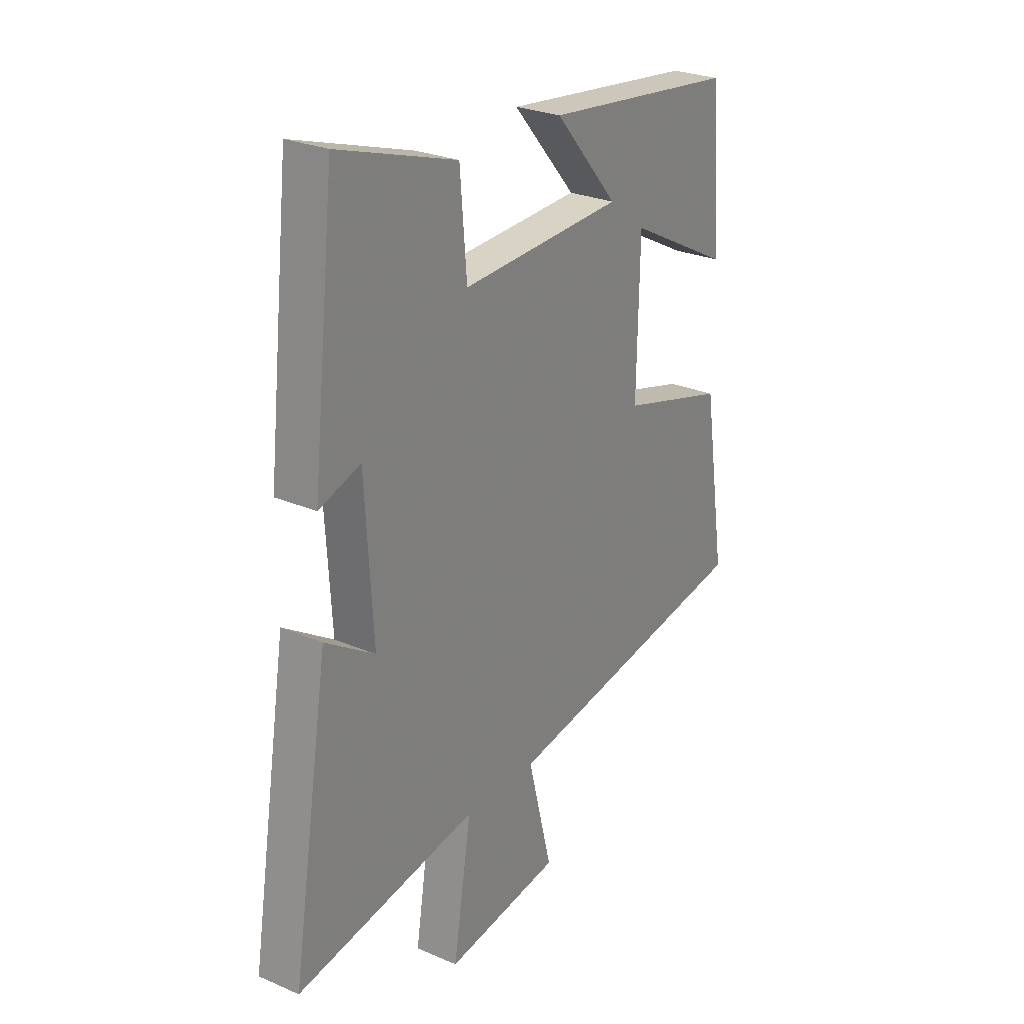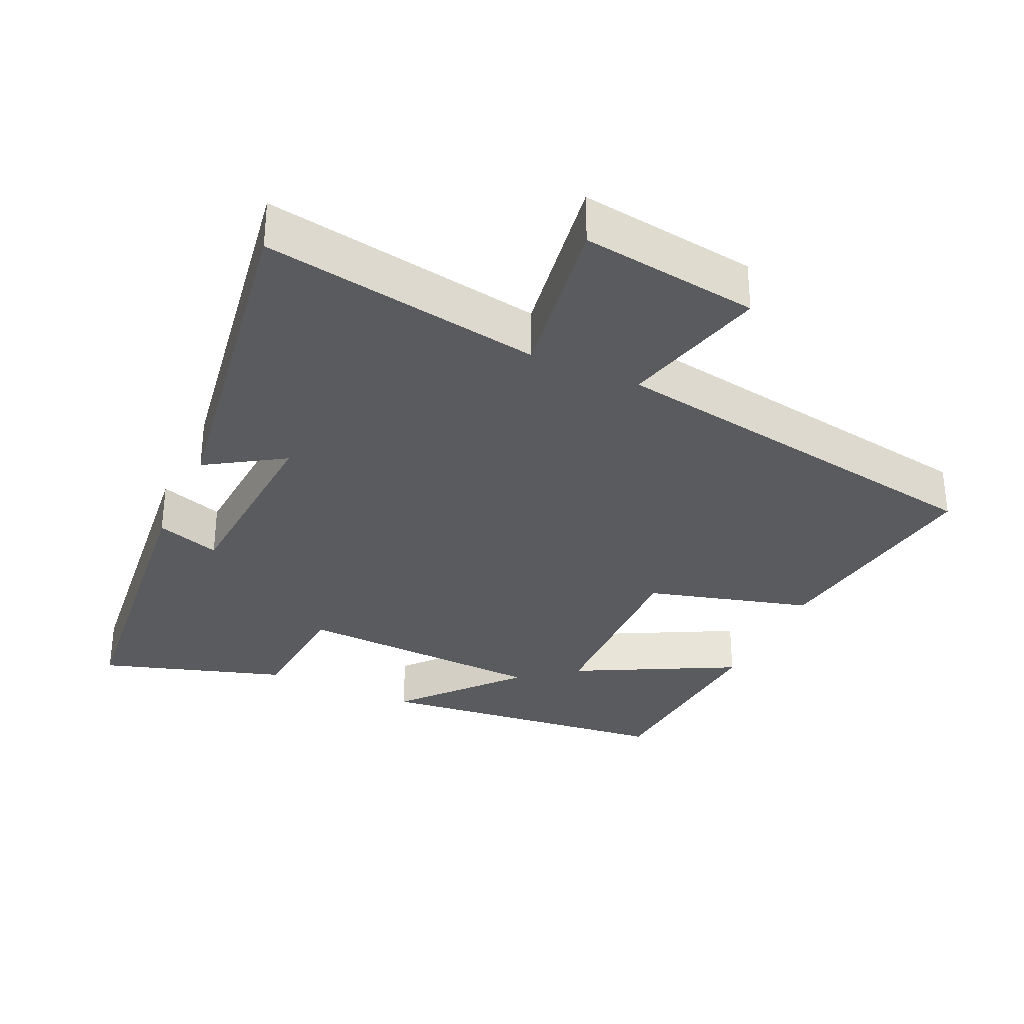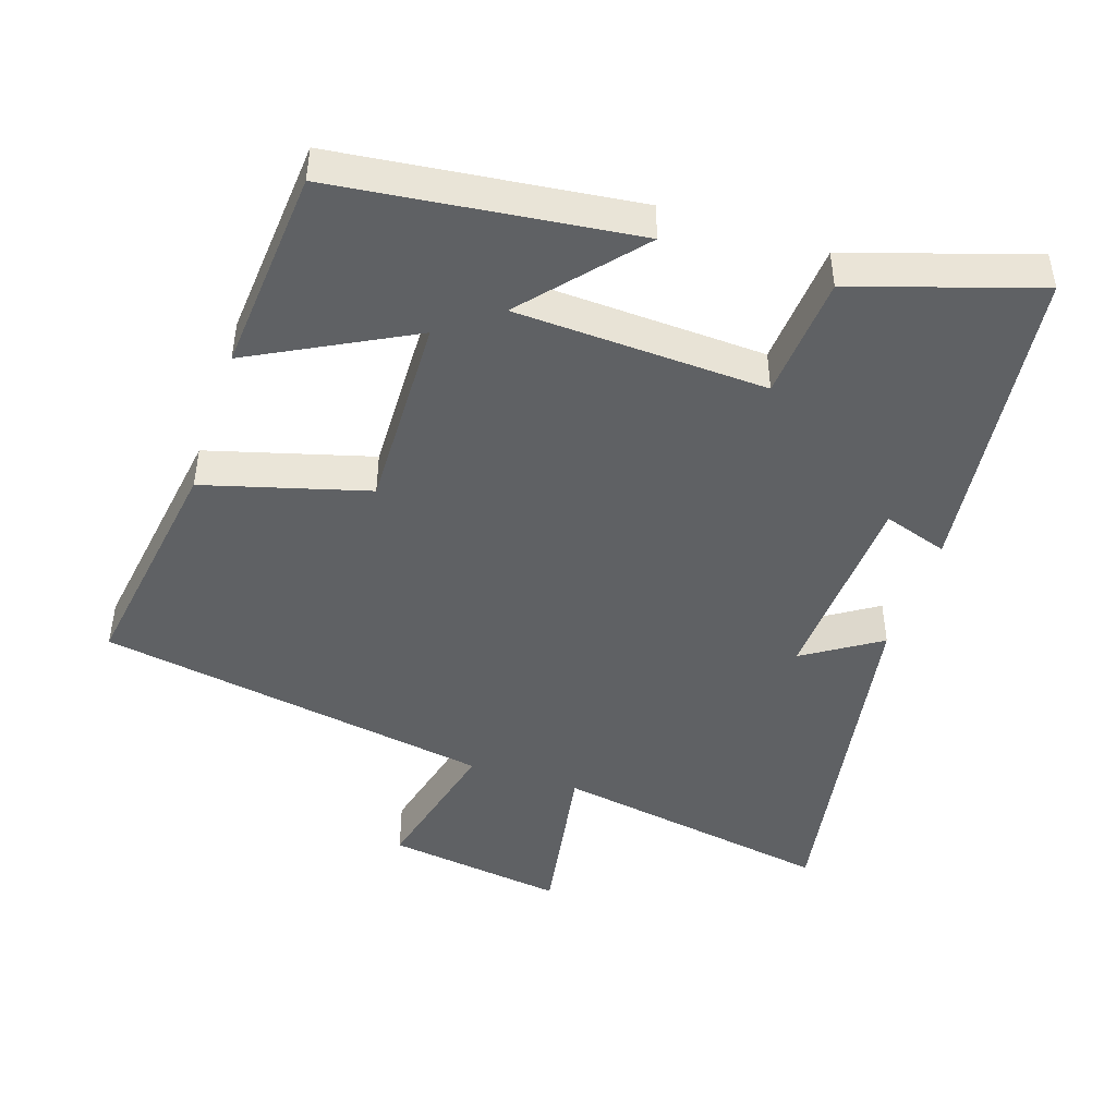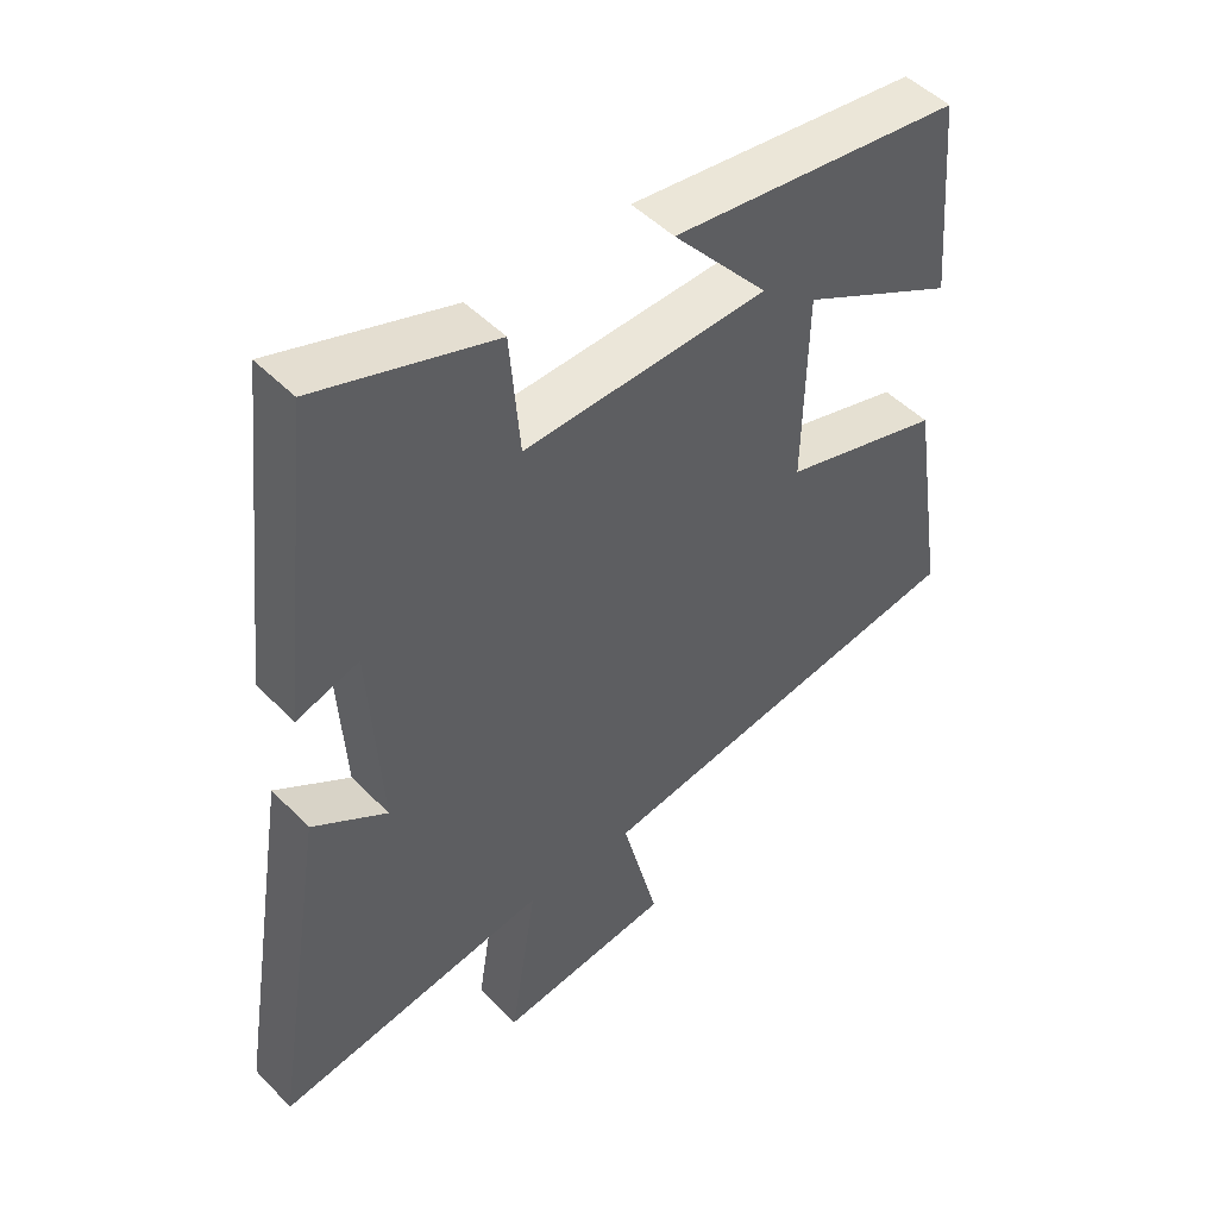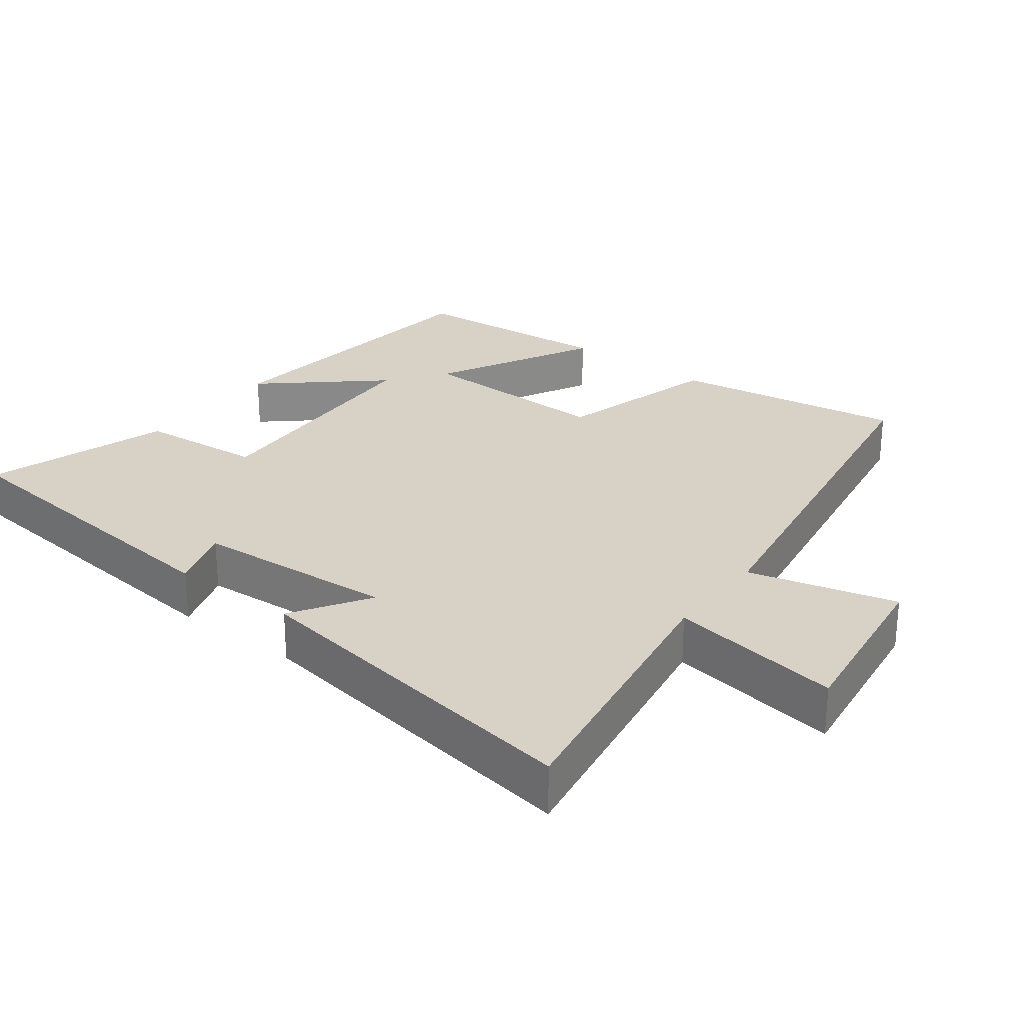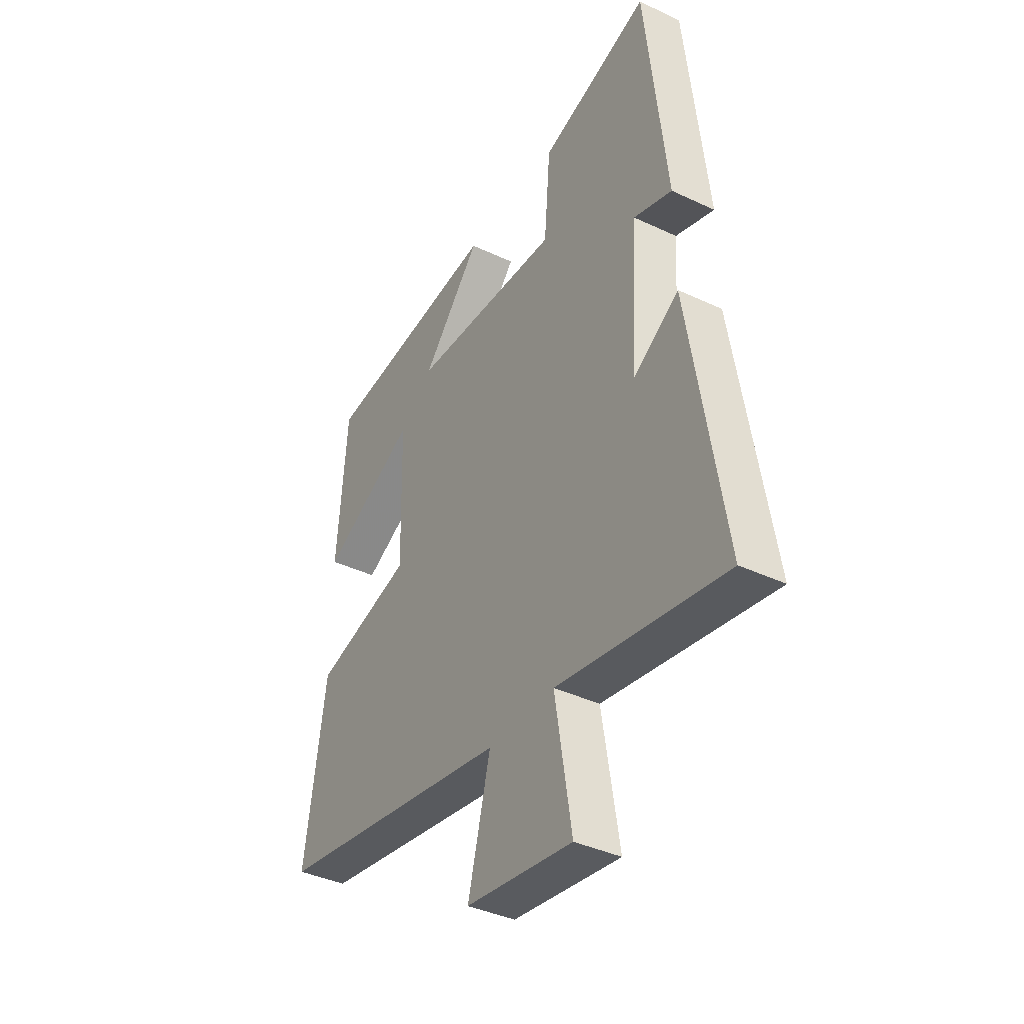
<metadata>
{"format":"obj","ext":"obj","renderer":"f3d","projection":"perspective","resolution":1024,"background":"white","views":[{"elev":26.5,"azim":124.1,"up":"+Z"},{"elev":-32.4,"azim":155.3,"up":"+Y"},{"elev":-46.3,"azim":-18.1,"up":"+Y"},{"elev":48.6,"azim":138.3,"up":"+Z"},{"elev":27.2,"azim":127.2,"up":"+Y"},{"elev":-38.9,"azim":59.3,"up":"+Z"}]}
</metadata>
<code>
v -0.476 0.07 0.45
v -0.047 0.07 0.5
v -0.188 0.07 0.338
v 0.172 0.07 0.322
v 0.187 0.07 0.5
v 0.45 0.07 0.584
v 0.5 0.07 0.129
v 0.408 0.07 0.159
v 0.39 0.07 -0.129
v 0.5 0.07 -0.059
v 0.582 0.07 -0.568
v 0.179 0.07 -0.5
v 0.219 0.07 -0.748
v -0.037 0.07 -0.712
v 0.017 0.07 -0.5
v -0.551 0.07 -0.405
v -0.5 0.07 -0.073
v -0.265 0.07 -0.008
v -0.271 0.07 0.274
v -0.5 0.07 0.155
v -0.476 0 0.45
v -0.047 0 0.5
v -0.188 0 0.338
v 0.172 0 0.322
v 0.187 0 0.5
v 0.45 0 0.584
v 0.5 0 0.129
v 0.408 0 0.159
v 0.39 0 -0.129
v 0.5 0 -0.059
v 0.582 0 -0.568
v 0.179 0 -0.5
v 0.219 0 -0.748
v -0.037 0 -0.712
v 0.017 0 -0.5
v -0.551 0 -0.405
v -0.5 0 -0.073
v -0.265 0 -0.008
v -0.271 0 0.274
v -0.5 0 0.155
f 19 20 1 2
f 15 16 17 18
f 15 18 19
f 12 13 14 15
f 12 15 19
f 9 10 11 12
f 8 9 12 19
f 5 6 7 8
f 4 5 8
f 3 4 8 19
f 2 3 19
f 22 21 40 39
f 38 37 36 35
f 39 38 35
f 35 34 33 32
f 39 35 32
f 32 31 30 29
f 39 32 29 28
f 28 27 26 25
f 28 25 24
f 39 28 24 23
f 39 23 22
f 1 21 22 2
f 2 22 23 3
f 3 23 24 4
f 4 24 25 5
f 5 25 26 6
f 6 26 27 7
f 7 27 28 8
f 8 28 29 9
f 9 29 30 10
f 10 30 31 11
f 11 31 32 12
f 12 32 33 13
f 13 33 34 14
f 14 34 35 15
f 15 35 36 16
f 16 36 37 17
f 17 37 38 18
f 18 38 39 19
f 19 39 40 20
f 20 40 21 1

</code>
